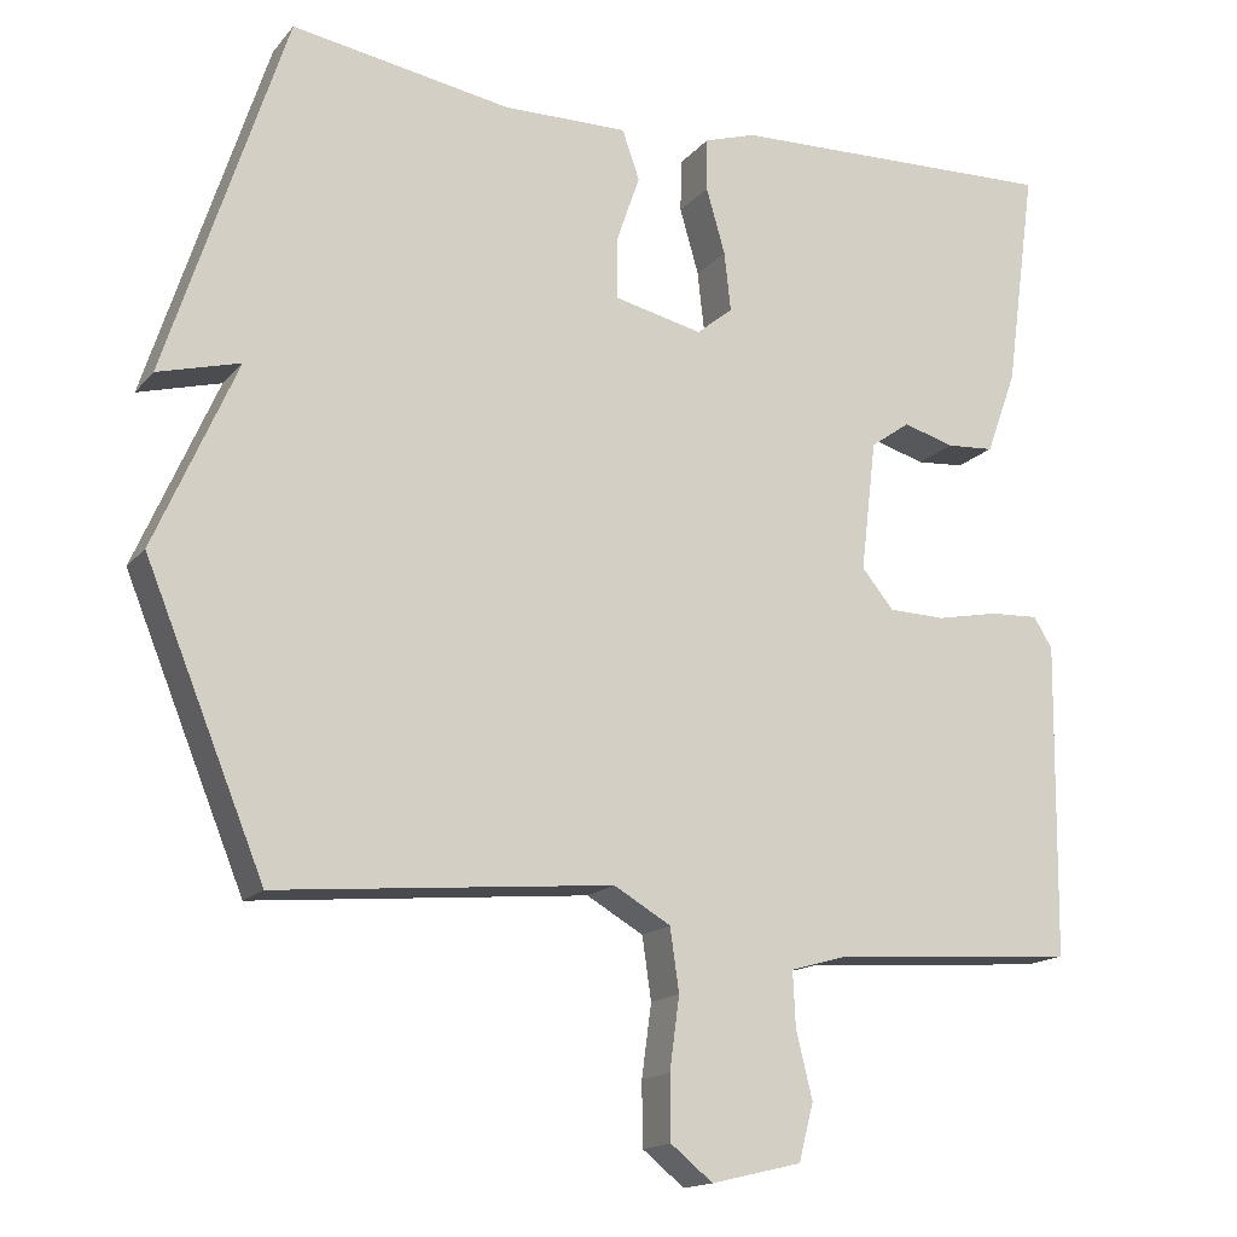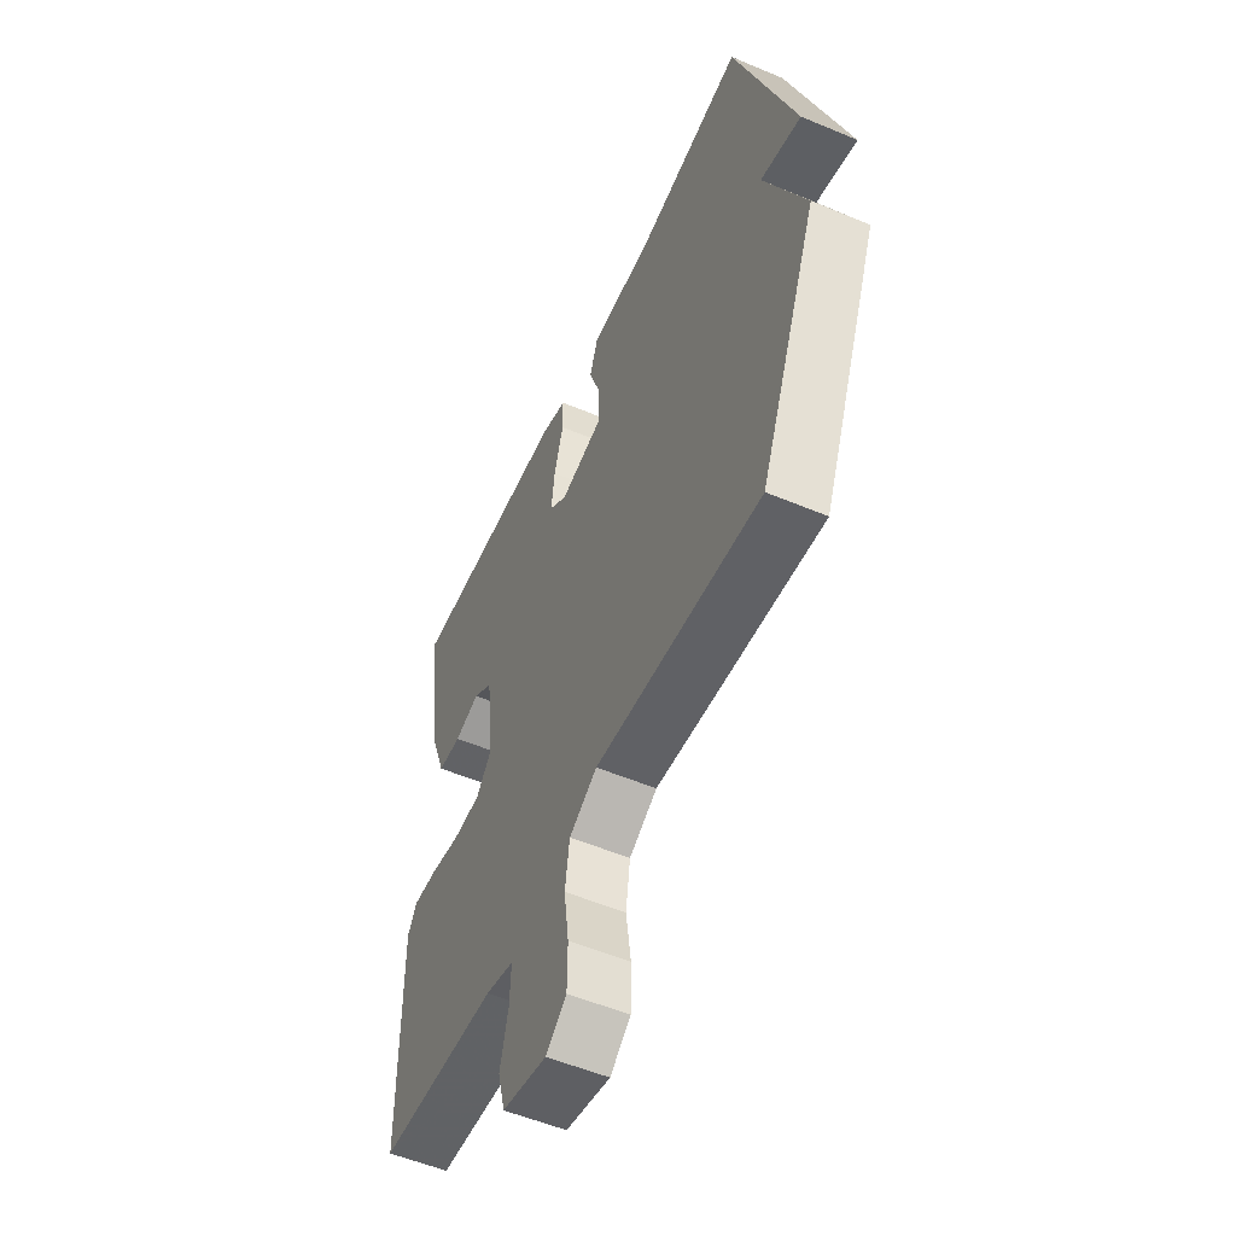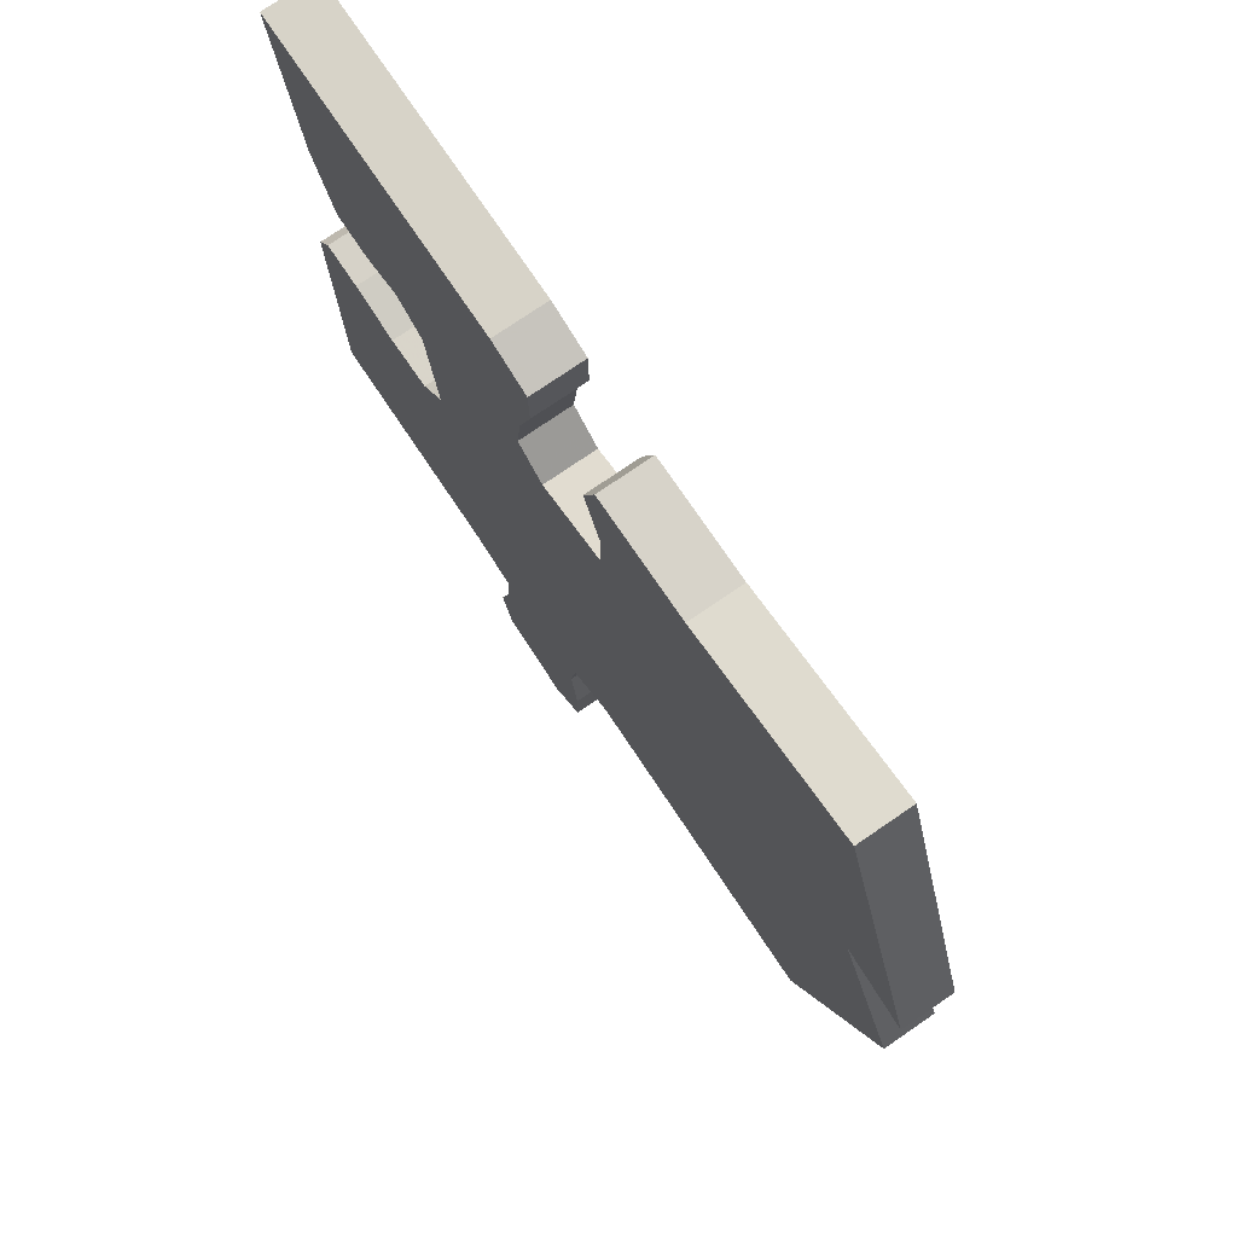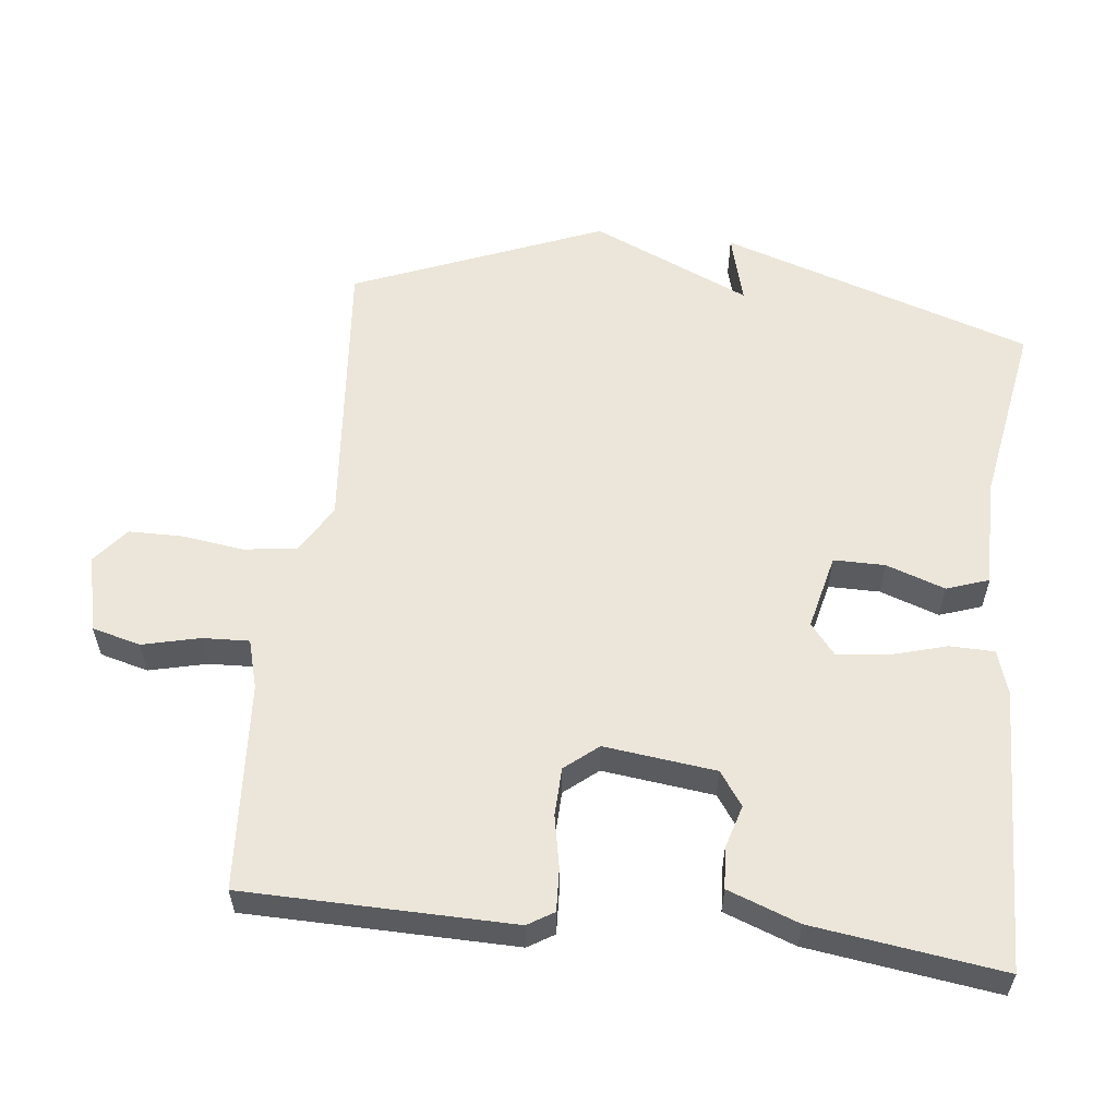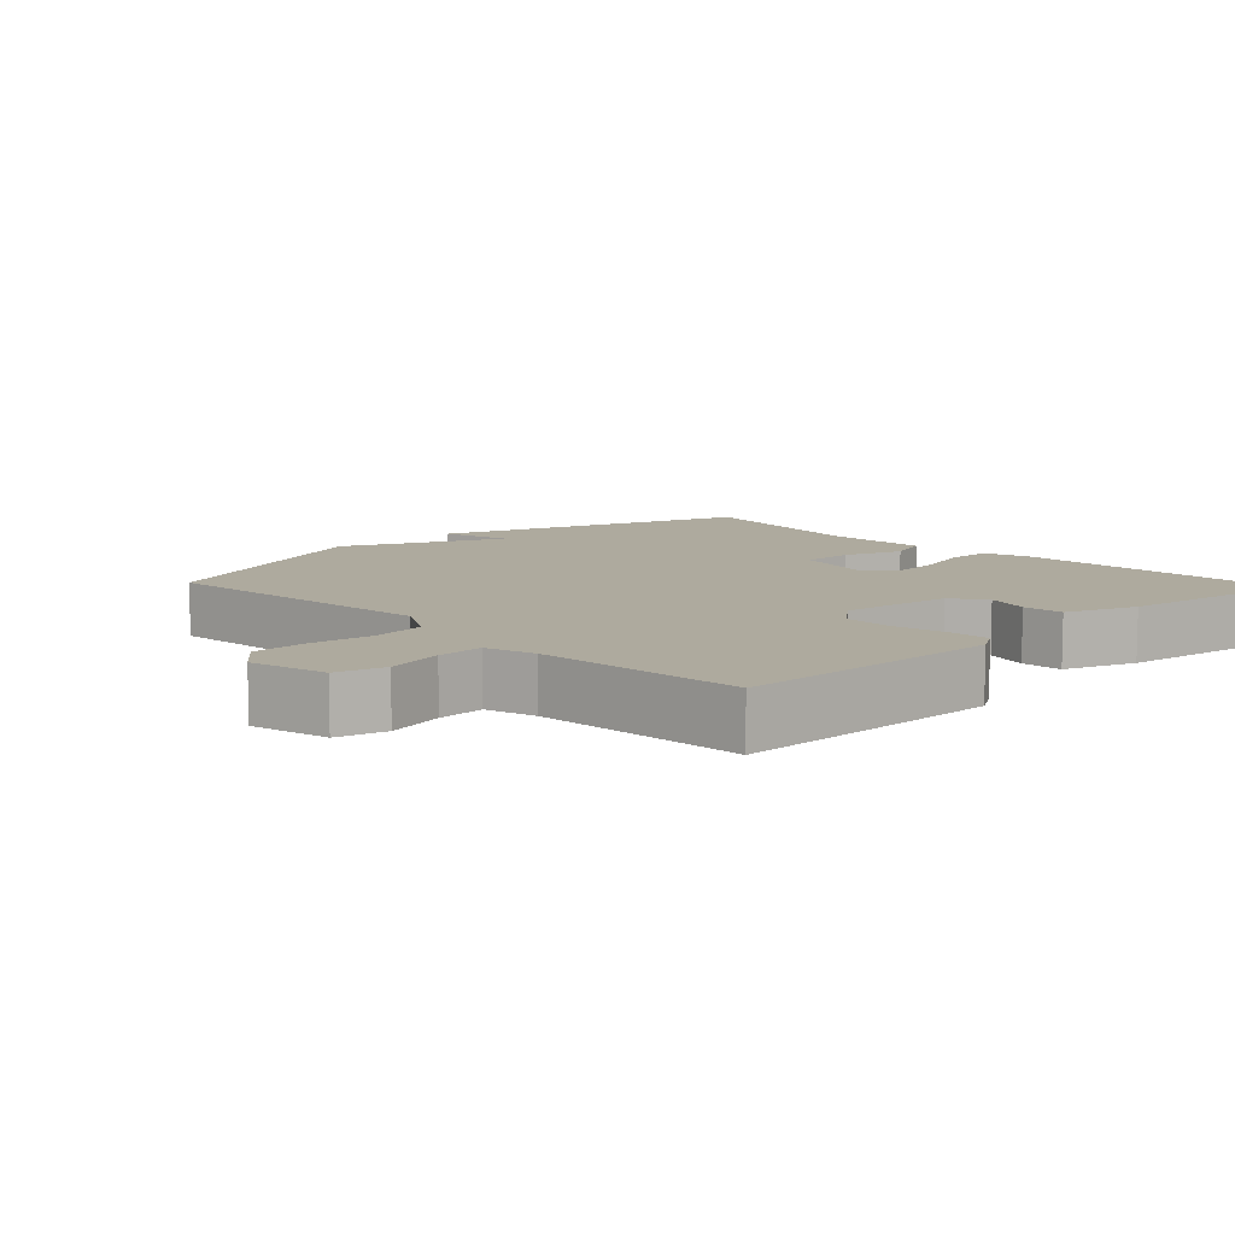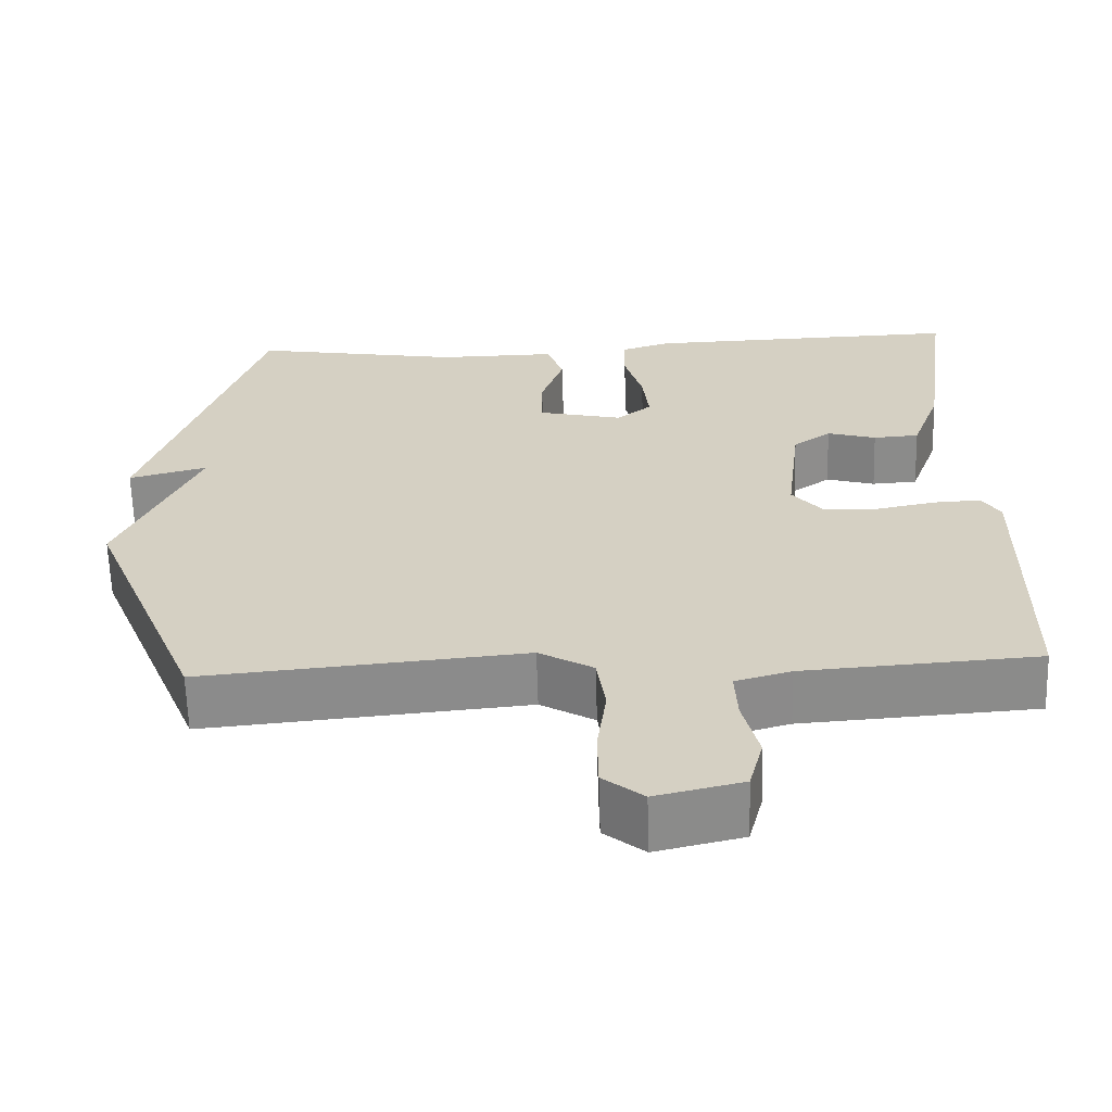
<metadata>
{"format":"obj","ext":"obj","renderer":"f3d","projection":"perspective","resolution":1024,"background":"white","views":[{"elev":-15.8,"azim":154.2,"up":"+Z"},{"elev":-54.4,"azim":66.0,"up":"+Z"},{"elev":75.9,"azim":55.6,"up":"+Z"},{"elev":57.3,"azim":-83.4,"up":"+Y"},{"elev":9.3,"azim":-133.4,"up":"+Y"},{"elev":-63.3,"azim":-178.4,"up":"+Z"}]}
</metadata>
<code>
v -0.5 0.07 -0.5
v -0.505 0.07 -0.118
v -0.482 0.07 -0.081
v -0.422 0.07 -0.084
v -0.347 0.07 -0.099
v -0.278 0.07 -0.097
v -0.239 0.07 -0.05
v -0.258 0.07 0.109
v -0.306 0.07 0.143
v -0.368 0.07 0.125
v -0.426 0.07 0.129
v -0.463 0.07 0.23
v -0.5 0.07 0.5
v -0.096 0.07 0.487
v -0.033 0.07 0.467
v -0.032 0.07 0.403
v -0.055 0.07 0.323
v -0.063 0.07 0.251
v -0.019 0.07 0.215
v 0.089 0.07 0.24
v 0.089 0.07 0.313
v 0.06 0.07 0.397
v 0.081 0.07 0.457
v 0.233 0.07 0.455
v 0.5 0.07 0.5
v 0.645 0.07 0.055
v 0.545 0.07 0.082
v 0.645 0.07 -0.145
v 0.5 0.07 -0.5
v 0.092 0.07 -0.462
v 0.023 0.07 -0.502
v 0.012 0.07 -0.578
v 0.024 0.07 -0.666
v 0.023 0.07 -0.743
v -0.028 0.07 -0.784
v -0.138 0.07 -0.758
v -0.156 0.07 -0.689
v -0.136 0.07 -0.607
v -0.133 0.07 -0.541
v -0.203 0.07 -0.521
v -0.5 0 -0.5
v -0.505 0 -0.118
v -0.482 0 -0.081
v -0.422 0 -0.084
v -0.347 0 -0.099
v -0.278 0 -0.097
v -0.239 0 -0.05
v -0.258 0 0.109
v -0.306 0 0.143
v -0.368 0 0.125
v -0.426 0 0.129
v -0.463 0 0.23
v -0.5 0 0.5
v -0.096 0 0.487
v -0.033 0 0.467
v -0.032 0 0.403
v -0.055 0 0.323
v -0.063 0 0.251
v -0.019 0 0.215
v 0.089 0 0.24
v 0.089 0 0.313
v 0.06 0 0.397
v 0.081 0 0.457
v 0.233 0 0.455
v 0.5 0 0.5
v 0.645 0 0.055
v 0.545 0 0.082
v 0.645 0 -0.145
v 0.5 0 -0.5
v 0.092 0 -0.462
v 0.023 0 -0.502
v 0.012 0 -0.578
v 0.024 0 -0.666
v 0.023 0 -0.743
v -0.028 0 -0.784
v -0.138 0 -0.758
v -0.156 0 -0.689
v -0.136 0 -0.607
v -0.133 0 -0.541
v -0.203 0 -0.521
f 36 37 38
f 35 36 38
f 34 35 38
f 33 34 38
f 32 33 38
f 31 32 38 39
f 30 31 39 40
f 27 28 29 30
f 24 25 26 27
f 23 24 27
f 22 23 27
f 21 22 27
f 20 21 27 30
f 30 40 1
f 20 30 1
f 19 20 1
f 15 16 17
f 14 15 17
f 13 14 17
f 12 13 17
f 11 12 17
f 10 11 17
f 9 10 17
f 8 9 17 18
f 7 8 18 19
f 3 4 5
f 2 3 5
f 1 2 5
f 1 5 6
f 1 6 7 19
f 78 77 76
f 78 76 75
f 78 75 74
f 78 74 73
f 78 73 72
f 79 78 72 71
f 80 79 71 70
f 70 69 68 67
f 67 66 65 64
f 67 64 63
f 67 63 62
f 67 62 61
f 70 67 61 60
f 41 80 70
f 41 70 60
f 41 60 59
f 57 56 55
f 57 55 54
f 57 54 53
f 57 53 52
f 57 52 51
f 57 51 50
f 57 50 49
f 58 57 49 48
f 59 58 48 47
f 45 44 43
f 45 43 42
f 45 42 41
f 46 45 41
f 59 47 46 41
f 1 41 42 2
f 2 42 43 3
f 3 43 44 4
f 4 44 45 5
f 5 45 46 6
f 6 46 47 7
f 7 47 48 8
f 8 48 49 9
f 9 49 50 10
f 10 50 51 11
f 11 51 52 12
f 12 52 53 13
f 13 53 54 14
f 14 54 55 15
f 15 55 56 16
f 16 56 57 17
f 17 57 58 18
f 18 58 59 19
f 19 59 60 20
f 20 60 61 21
f 21 61 62 22
f 22 62 63 23
f 23 63 64 24
f 24 64 65 25
f 25 65 66 26
f 26 66 67 27
f 27 67 68 28
f 28 68 69 29
f 29 69 70 30
f 30 70 71 31
f 31 71 72 32
f 32 72 73 33
f 33 73 74 34
f 34 74 75 35
f 35 75 76 36
f 36 76 77 37
f 37 77 78 38
f 38 78 79 39
f 39 79 80 40
f 40 80 41 1

</code>
